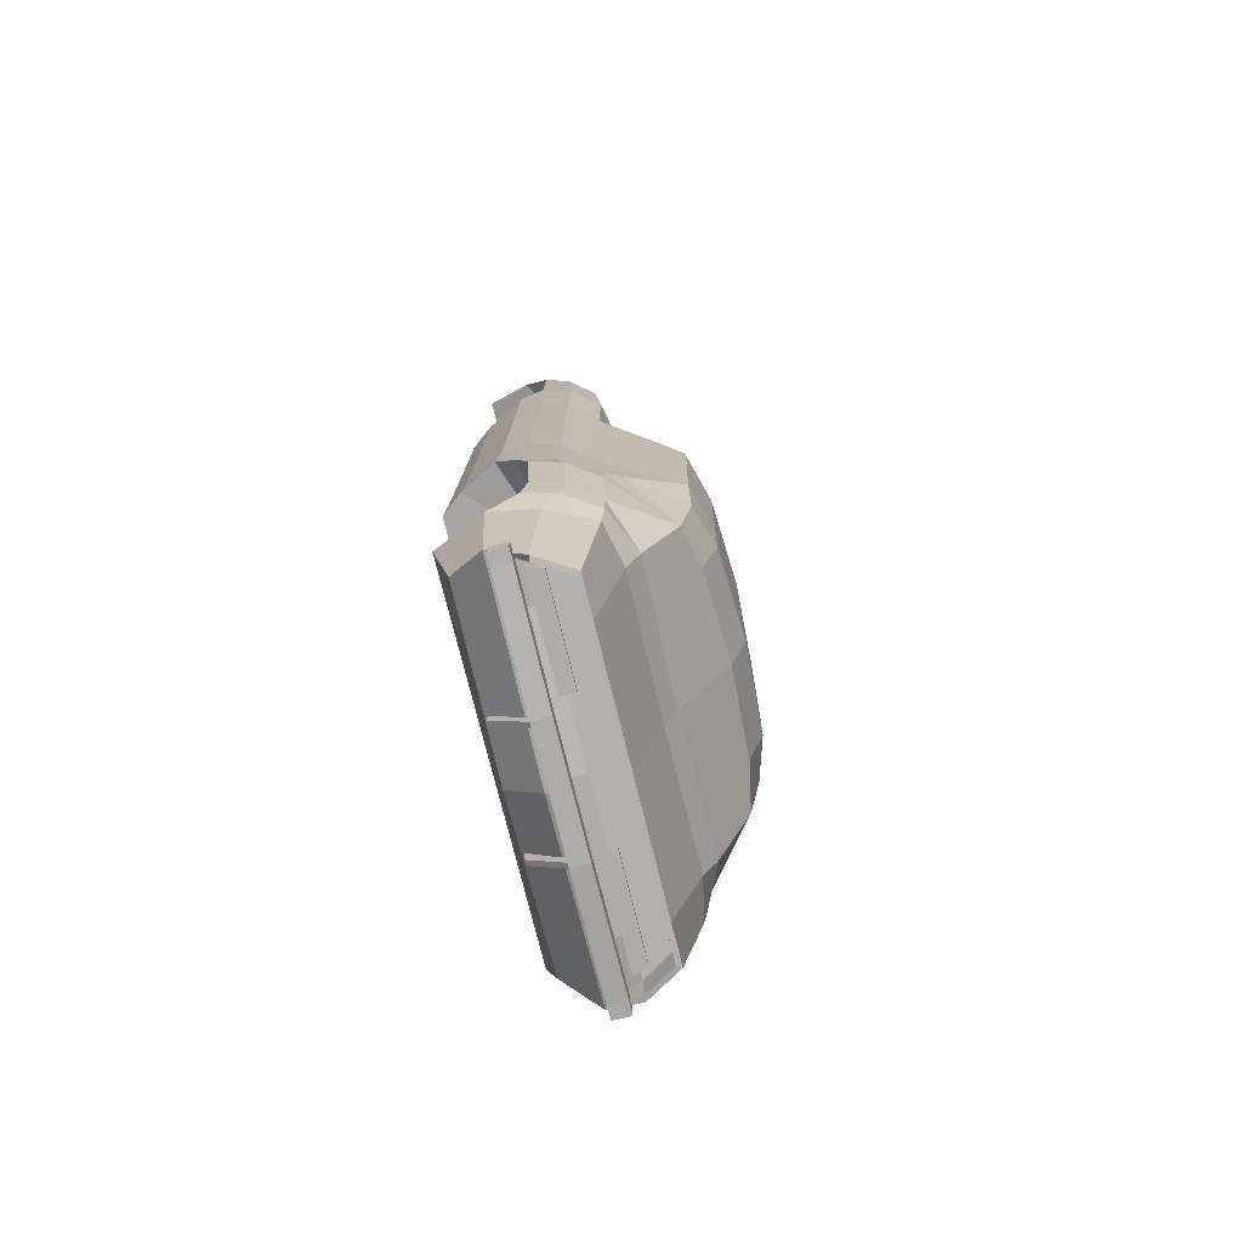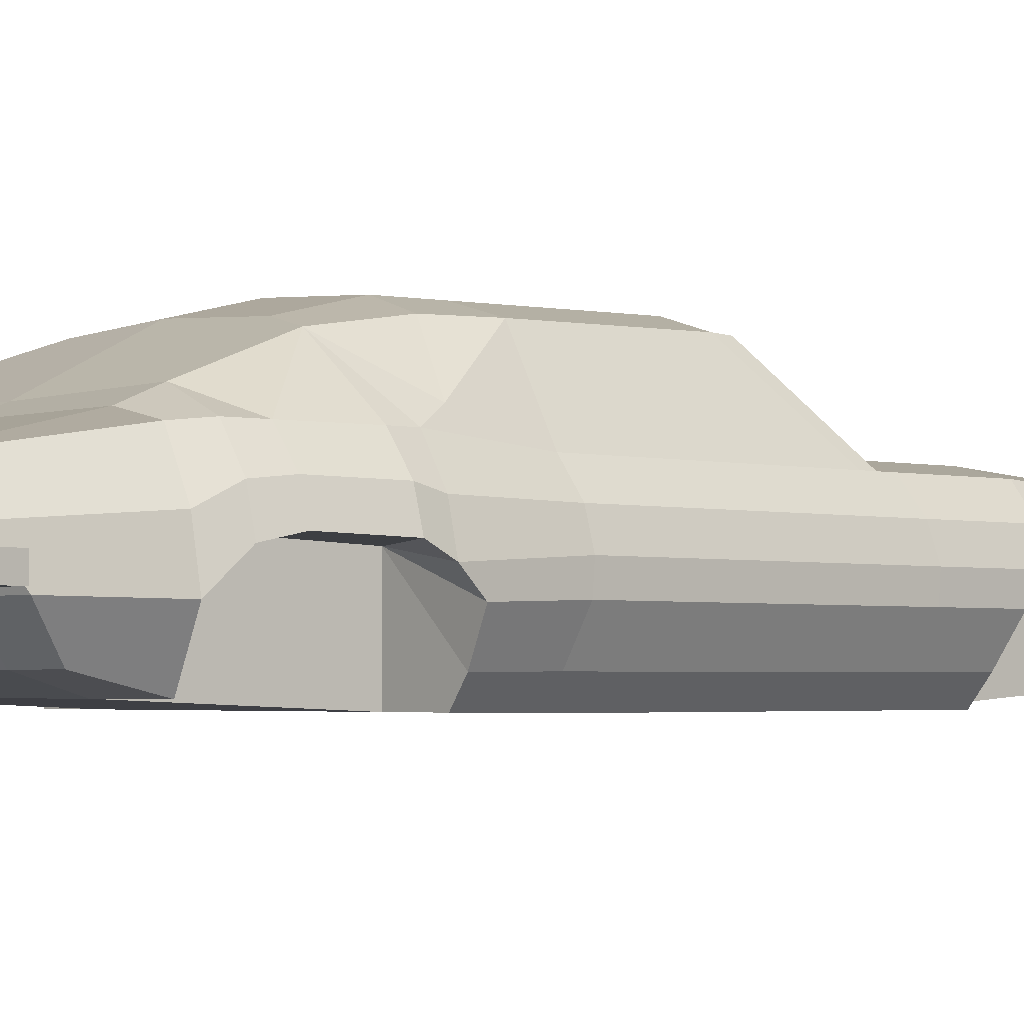
<metadata>
{"format":"obj","ext":"obj","renderer":"f3d","projection":"perspective","resolution":1024,"background":"white","views":[{"elev":-76.7,"azim":103.9,"up":"+Z"},{"elev":-2.6,"azim":-133.2,"up":"+Y"}]}
</metadata>
<code>
o Body
v 0.707 0.2097 -2.211
v 0.707 0.3707 -2.211
v 0.707 0.2097 -2.266
v 0.707 0.3707 -2.266
v 1.859 0.2097 -2.211
v 1.785 0.3707 -2.211
v 1.859 0.2097 -2.266
v 1.785 0.3707 -2.266
v 1.255 0.3469 8.147
v 1.255 0.3469 8.232
v 1.503 0.347 8.147
v 1.503 0.347 8.232
v 1.627 0.1325 8.147
v 1.627 0.1325 8.232
v 1.503 -0.08223 8.147
v 1.503 -0.08223 8.232
v 1.255 -0.08242 8.147
v 1.255 -0.08242 8.232
v 1.131 0.1321 8.147
v 1.131 0.1321 8.232
v 0 -0.03591 -2.423
v 0 0.1573 -2.423
v 0 -0.03591 -2.631
v 0 0.1573 -2.631
v 2.087 -0.03591 -2.343
v 2.087 0.1573 -2.343
v 2.087 -0.03591 -2.536
v 2.087 0.1573 -2.536
v 0.6516 -0.03591 -2.631
v 0.6516 0.1573 -2.631
v 0.6516 -0.03591 -2.423
v 0.6516 0.1573 -2.423
v 0.5969 -0.03591 -2.631
v 0.5969 0.1573 -2.423
v 0.5969 0.1573 -2.631
v 0.5969 -0.03591 -2.423
v 0.6516 -0.4208 -2.296
v 0.6516 -0.4208 -2.103
v 0.5969 -0.4208 -2.296
v 0.5969 -0.4208 -2.103
v 1.941 0.1573 -2.54
v 1.941 -0.03591 -2.331
v 1.941 -0.03591 -2.54
v 1.941 0.1573 -2.331
v 0 -0.3215 8.587
v 0 -0.1717 8.587
v 0 -0.3215 8.437
v 0 -0.1717 8.437
v 2.087 -0.3215 8.019
v 2.087 -0.1717 8.019
v 1.999 -0.3215 7.898
v 1.999 -0.1717 7.898
v 1.798 -0.3215 8.108
v 1.798 -0.1717 8.108
v 1.798 -0.3215 8.258
v 1.798 -0.1717 8.258
v 1.944 -0.1717 7.966
v 1.999 -0.3215 8.181
v 1.944 -0.3215 7.966
v 1.999 -0.1717 8.181
v 1.591 -0.5901 5.456
v 2.097 -0.5901 5.456
v 1.591 -1.169 5.696
v 2.097 -1.169 5.696
v 1.591 -1.409 6.275
v 2.097 -1.409 6.275
v 1.591 -1.169 6.854
v 2.097 -1.169 6.854
v 1.591 -0.5901 7.094
v 2.097 -0.5901 7.094
v 1.591 -0.01081 6.854
v 2.097 -0.01081 6.854
v 1.591 0.2292 6.275
v 2.097 0.2292 6.275
v 1.591 -0.01081 5.696
v 2.097 -0.01081 5.696
v 2.097 -0.9798 5.885
v 2.097 -0.5901 5.724
v 2.097 -1.141 6.275
v 2.097 -0.9798 6.665
v 2.097 -0.5901 6.826
v 2.097 -0.2005 6.665
v 2.097 -0.03904 6.275
v 2.097 -0.2005 5.885
v 1.975 -0.9798 5.885
v 1.975 -0.5901 5.724
v 1.975 -1.141 6.275
v 1.975 -0.9798 6.665
v 1.975 -0.5901 6.826
v 1.975 -0.2005 6.665
v 1.975 -0.03904 6.275
v 1.975 -0.2005 5.885
v 1.591 -0.5901 -1.156
v 2.097 -0.5901 -1.156
v 1.591 -1.169 -0.9161
v 2.097 -1.169 -0.9161
v 1.591 -1.409 -0.3368
v 2.097 -1.409 -0.3368
v 1.591 -1.169 0.2425
v 2.097 -1.169 0.2425
v 1.591 -0.5901 0.4825
v 2.097 -0.5901 0.4825
v 1.591 -0.01081 0.2425
v 2.097 -0.01081 0.2425
v 1.591 0.2292 -0.3368
v 2.097 0.2292 -0.3368
v 1.591 -0.01081 -0.9161
v 2.097 -0.01081 -0.9161
v 2.097 -0.9798 -0.7265
v 2.097 -0.5901 -0.8879
v 2.097 -1.141 -0.3368
v 2.097 -0.9798 0.05289
v 2.097 -0.5901 0.2143
v 2.097 -0.2005 0.05289
v 2.097 -0.03904 -0.3368
v 2.097 -0.2005 -0.7265
v 1.975 -0.9798 -0.7265
v 1.975 -0.5901 -0.8879
v 1.975 -1.141 -0.3368
v 1.975 -0.9798 0.05289
v 1.975 -0.5901 0.2143
v 1.975 -0.2005 0.05289
v 1.975 -0.03904 -0.3368
v 1.975 -0.2005 -0.7265
v 1.924 0.9009 -0.981
v 2.237 0.2132 -0.981
v 1.977 0.809 1.479
v 2.291 0.204 1.479
v 2.326 0.1397 0.3863
v 2.012 0.9009 0.3863
v 2.259 0.2867 -0.632
v 1.946 0.9009 -0.632
v 1.89 0.8641 -1.33
v 2.204 -0.08983 -1.321
v 1.758 0.6713 -2.56
v 2.072 -0.08065 -2.317
v 2.326 0.266 0.1317
v 2.012 0.9009 0.1317
v 1.977 -0.6133 -1.321
v 1.844 -0.4572 -1.931
v 1.893 -0.7051 1.406
v 1.927 -0.6959 0.6801
v 2.291 -0.05277 1.458
v 2.326 -0.07793 0.607
v 2.079 -0.4623 1.425
v 2.114 -0.4659 0.6529
v 1.949 0.809 4.502
v 2.263 0.204 4.563
v 1.865 -0.7051 4.428
v 2.263 -0.05277 4.542
v 2.051 -0.4623 4.448
v 1.959 0.809 5.634
v 2.273 0.204 5.634
v 1.862 -0.7051 5.301
v 2.26 -0.05277 5.415
v 2.048 -0.4623 5.32
v 1.927 0.7249 6.912
v 2.241 0.1964 6.851
v 1.597 0.3882 8.295
v 1.911 0.01271 8.198
v 1.725 0.5826 7.953
v 2.039 0.05616 7.879
v 2.062 -0.5612 7.326
v 1.768 -0.5536 7.869
v 1.897 -0.5867 7.611
v 1.911 -0.2208 8.085
v 2.039 -0.2263 7.762
v 2.204 -0.07535 7.151
v 2.117 0.3872 -1.325
v 2.15 0.557 -0.981
v 2.172 0.5938 -0.632
v 2.238 0.5203 0.3863
v 2.204 0.5065 1.479
v 1.985 0.2953 -2.556
v 2.238 0.5834 0.1317
v 2.176 0.5065 4.532
v 2.186 0.5065 5.634
v 2.154 0.4606 6.882
v 1.824 0.2004 8.202
v 1.952 0.3194 7.916
v 0 -0.08065 -2.541
v 0 -0.4572 -2.155
v 1.725 0.6194 -2.566
v 1.969 0.1399 -2.396
v 1.927 0.285 -2.562
v 0 0.1399 -2.595
v 1.725 0.6194 -2.171
v 2.004 0.06396 -2.163
v 1.927 0.285 -2.222
v 0 0.06396 -2.363
v 0 0.6194 -2.171
v 0 0.285 -2.222
v 0 0.6194 -2.566
v 0 0.6713 -2.56
v 0 1.086 -0.981
v 0 0.9559 -1.33
v 0 0.9189 4.744
v 0 0.9189 5.877
v 0 0.8347 7.155
v 0 0.4062 8.575
v 0 0.6924 8.196
v 2.265 -0.05277 4.348
v 2.053 -0.4623 4.257
v 1.951 0.809 4.311
v 2.265 0.204 4.368
v 1.867 -0.7051 4.238
v 2.178 0.5065 4.34
v 1.255 0.6924 8.02
v 1.162 0.3882 8.398
v 1.424 0.9189 5.701
v 1.401 0.8347 6.979
v 1.417 0.9189 4.658
v 1.413 0.926 4.521
v 0 1.787 3.613
v 1.521 1.643 3.442
v 0.9644 1.736 3.56
v 1.521 1.625 1.495
v 0.9644 1.773 1.529
v 0 1.824 1.508
v 1.521 1.653 3.253
v 0.9644 1.801 3.362
v 0 1.852 3.404
v 1.426 1.615 0.877
v 0.9644 1.764 0.9107
v 0 1.815 0.8898
v 1.426 1.484 0.01579
v 0.9644 1.586 0.1525
v 0 1.637 0.1316
v 1.879 1.063 0.6898
v 1.403 -0.4572 -1.986
v 1.576 -0.08065 -2.371
v 1.489 0.1399 -2.444
v 1.524 0.06396 -2.212
v 1.466 0.285 -2.222
v 1.313 0.6194 -2.171
v 1.313 0.6194 -2.566
v 1.338 0.6713 -2.56
v 1.438 0.9671 -1.33
v 1.463 1.116 -0.981
v 1.953 0.809 4.154
v 0 -0.5536 8.208
v 0 -0.2208 8.514
v 1.722 -0.2208 8.21
v 1.593 -0.5536 7.903
v 1.597 0.3882 8.133
v 1.911 0.01271 8.036
v 1.824 0.2004 8.04
v 0 0.4062 8.413
v 1.162 0.3882 8.236
v 0 -0.2208 8.352
v 1.722 -0.2208 8.048
v 0 -0.5536 7.869
v 0 -0.7051 1.406
v 0 -0.7051 5.301
v 0 -0.5612 7.326
v 0 -0.7051 4.238
v 1.31 -0.7051 4.238
v 1.328 -0.7051 1.406
v 1.308 -0.7051 4.428
v 1.306 -0.7051 5.301
v 1.352 -0.6959 0.6801
v 1.338 -0.5612 7.326
v 1.578 -0.5536 7.869
v 1.465 -0.5867 7.611
v 1.231 -0.6133 -1.321
v 1.306 0.2509 5.301
v 0 -0.6133 -1.321
v 1.352 0.2601 0.6801
v 0 -0.7051 4.428
v 0 -0.5867 7.611
v 1.338 0.3948 7.326
v 0 -0.6959 0.6801
v 1.231 0.3428 -1.321
v -0.707 0.2097 -2.211
v -0.707 0.3707 -2.211
v -0.707 0.2097 -2.266
v -0.707 0.3707 -2.266
v -1.859 0.2097 -2.211
v -1.785 0.3707 -2.211
v -1.859 0.2097 -2.266
v -1.785 0.3707 -2.266
v -1.255 0.3469 8.147
v -1.255 0.3469 8.232
v -1.503 0.347 8.147
v -1.503 0.347 8.232
v -1.627 0.1325 8.147
v -1.627 0.1325 8.232
v -1.503 -0.08223 8.147
v -1.503 -0.08223 8.232
v -1.255 -0.08242 8.147
v -1.255 -0.08242 8.232
v -1.131 0.1321 8.147
v -1.131 0.1321 8.232
v -2.087 -0.03591 -2.343
v -2.087 0.1573 -2.343
v -2.087 -0.03591 -2.536
v -2.087 0.1573 -2.536
v -0.6516 -0.03591 -2.631
v -0.6516 0.1573 -2.631
v -0.6516 -0.03591 -2.423
v -0.6516 0.1573 -2.423
v -0.5969 -0.03591 -2.631
v -0.5969 0.1573 -2.423
v -0.5969 0.1573 -2.631
v -0.5969 -0.03591 -2.423
v -0.6516 -0.4208 -2.296
v -0.6516 -0.4208 -2.103
v -0.5969 -0.4208 -2.296
v -0.5969 -0.4208 -2.103
v -1.941 0.1573 -2.54
v -1.941 -0.03591 -2.331
v -1.941 -0.03591 -2.54
v -1.941 0.1573 -2.331
v -2.087 -0.3215 8.019
v -2.087 -0.1717 8.019
v -1.999 -0.3215 7.898
v -1.999 -0.1717 7.898
v -1.798 -0.3215 8.108
v -1.798 -0.1717 8.108
v -1.798 -0.3215 8.258
v -1.798 -0.1717 8.258
v -1.944 -0.1717 7.966
v -1.999 -0.3215 8.181
v -1.944 -0.3215 7.966
v -1.999 -0.1717 8.181
v -1.591 -0.5901 5.456
v -2.097 -0.5901 5.456
v -1.591 -1.169 5.696
v -2.097 -1.169 5.696
v -1.591 -1.409 6.275
v -2.097 -1.409 6.275
v -1.591 -1.169 6.854
v -2.097 -1.169 6.854
v -1.591 -0.5901 7.094
v -2.097 -0.5901 7.094
v -1.591 -0.01081 6.854
v -2.097 -0.01081 6.854
v -1.591 0.2292 6.275
v -2.097 0.2292 6.275
v -1.591 -0.01081 5.696
v -2.097 -0.01081 5.696
v -2.097 -0.9798 5.885
v -2.097 -0.5901 5.724
v -2.097 -1.141 6.275
v -2.097 -0.9798 6.665
v -2.097 -0.5901 6.826
v -2.097 -0.2005 6.665
v -2.097 -0.03904 6.275
v -2.097 -0.2005 5.885
v -1.975 -0.9798 5.885
v -1.975 -0.5901 5.724
v -1.975 -1.141 6.275
v -1.975 -0.9798 6.665
v -1.975 -0.5901 6.826
v -1.975 -0.2005 6.665
v -1.975 -0.03904 6.275
v -1.975 -0.2005 5.885
v -1.591 -0.5901 -1.156
v -2.097 -0.5901 -1.156
v -1.591 -1.169 -0.9161
v -2.097 -1.169 -0.9161
v -1.591 -1.409 -0.3368
v -2.097 -1.409 -0.3368
v -1.591 -1.169 0.2425
v -2.097 -1.169 0.2425
v -1.591 -0.5901 0.4825
v -2.097 -0.5901 0.4825
v -1.591 -0.01081 0.2425
v -2.097 -0.01081 0.2425
v -1.591 0.2292 -0.3368
v -2.097 0.2292 -0.3368
v -1.591 -0.01081 -0.9161
v -2.097 -0.01081 -0.9161
v -2.097 -0.9798 -0.7265
v -2.097 -0.5901 -0.8879
v -2.097 -1.141 -0.3368
v -2.097 -0.9798 0.05289
v -2.097 -0.5901 0.2143
v -2.097 -0.2005 0.05289
v -2.097 -0.03904 -0.3368
v -2.097 -0.2005 -0.7265
v -1.975 -0.9798 -0.7265
v -1.975 -0.5901 -0.8879
v -1.975 -1.141 -0.3368
v -1.975 -0.9798 0.05289
v -1.975 -0.5901 0.2143
v -1.975 -0.2005 0.05289
v -1.975 -0.03904 -0.3368
v -1.975 -0.2005 -0.7265
v -1.924 0.9009 -0.981
v -2.237 0.2132 -0.981
v -1.977 0.809 1.479
v -2.291 0.204 1.479
v -2.326 0.1397 0.3863
v -2.012 0.9009 0.3863
v -2.259 0.2867 -0.632
v -1.946 0.9009 -0.632
v -1.89 0.8641 -1.33
v -2.204 -0.08983 -1.321
v -1.758 0.6713 -2.56
v -2.072 -0.08065 -2.317
v -2.326 0.266 0.1317
v -2.012 0.9009 0.1317
v -1.977 -0.6133 -1.321
v -1.844 -0.4572 -1.931
v -1.893 -0.7051 1.406
v -1.927 -0.6959 0.6801
v -2.291 -0.05277 1.458
v -2.326 -0.07793 0.607
v -2.079 -0.4623 1.425
v -2.114 -0.4659 0.6529
v -1.949 0.809 4.502
v -2.263 0.204 4.563
v -1.865 -0.7051 4.428
v -2.263 -0.05277 4.542
v -2.051 -0.4623 4.448
v -1.959 0.809 5.634
v -2.273 0.204 5.634
v -1.862 -0.7051 5.301
v -2.26 -0.05277 5.415
v -2.048 -0.4623 5.32
v -1.927 0.7249 6.912
v -2.241 0.1964 6.851
v -1.597 0.3882 8.295
v -1.911 0.01271 8.198
v -1.725 0.5826 7.953
v -2.039 0.05616 7.879
v -2.062 -0.5612 7.326
v -1.768 -0.5536 7.869
v -1.897 -0.5867 7.611
v -1.911 -0.2208 8.085
v -2.039 -0.2263 7.762
v -2.204 -0.07535 7.151
v -2.117 0.3872 -1.325
v -2.15 0.557 -0.981
v -2.172 0.5938 -0.632
v -2.238 0.5203 0.3863
v -2.204 0.5065 1.479
v -1.985 0.2953 -2.556
v -2.238 0.5834 0.1317
v -2.176 0.5065 4.532
v -2.186 0.5065 5.634
v -2.154 0.4606 6.882
v -1.824 0.2004 8.202
v -1.952 0.3194 7.916
v -1.725 0.6194 -2.566
v -1.969 0.1399 -2.396
v -1.927 0.285 -2.562
v -1.725 0.6194 -2.171
v -2.004 0.06396 -2.163
v -1.927 0.285 -2.222
v -2.265 -0.05277 4.348
v -2.053 -0.4623 4.257
v -1.951 0.809 4.311
v -2.265 0.204 4.368
v -1.867 -0.7051 4.238
v -2.178 0.5065 4.34
v -1.255 0.6924 8.02
v -1.162 0.3882 8.398
v -1.424 0.9189 5.701
v -1.401 0.8347 6.979
v -1.417 0.9189 4.658
v -1.413 0.926 4.521
v -1.521 1.643 3.442
v -0.9644 1.736 3.56
v -1.521 1.625 1.495
v -0.9644 1.773 1.529
v -1.521 1.653 3.253
v -0.9644 1.801 3.362
v -1.426 1.615 0.877
v -0.9644 1.764 0.9107
v -1.426 1.484 0.01579
v -0.9644 1.586 0.1525
v -1.879 1.063 0.6898
v -1.403 -0.4572 -1.986
v -1.576 -0.08065 -2.371
v -1.489 0.1399 -2.444
v -1.524 0.06396 -2.212
v -1.466 0.285 -2.222
v -1.313 0.6194 -2.171
v -1.313 0.6194 -2.566
v -1.338 0.6713 -2.56
v -1.438 0.9671 -1.33
v -1.463 1.116 -0.981
v -1.953 0.809 4.154
v -1.722 -0.2208 8.21
v -1.593 -0.5536 7.903
v -1.597 0.3882 8.133
v -1.911 0.01271 8.036
v -1.824 0.2004 8.04
v -1.162 0.3882 8.236
v -1.722 -0.2208 8.048
v -1.31 -0.7051 4.238
v -1.328 -0.7051 1.406
v -1.308 -0.7051 4.428
v -1.306 -0.7051 5.301
v -1.352 -0.6959 0.6801
v -1.338 -0.5612 7.326
v -1.578 -0.5536 7.869
v -1.465 -0.5867 7.611
v -1.231 -0.6133 -1.321
v -1.306 0.2509 5.301
v -1.352 0.2601 0.6801
v -1.338 0.3948 7.326
v -1.231 0.3428 -1.321
f 213 204 215 216
f 197 213 216 214
f 226 239 195 228 227
f 229 217 127
f 127 217 220 240
f 247 245 249 248 250 251 246
f 272 267 265 261
f 255 254 260 262
f 163 165 264 262
f 165 164 263 264
f 164 244 263
f 140 139 265 230
f 142 141 258 261
f 261 258 253 272
f 149 154 260 259
f 259 260 254 269
f 206 149 259 257
f 257 259 269 256
f 141 206 257 258
f 258 257 256 253
f 262 264 270 255
f 264 263 252 270
f 263 244 241 252
f 230 265 267 182
f 261 265 273 268
f 262 260 266 271
f 142 261 268 146
f 144 146 268
f 129 144 268
f 131 137 268 273
f 137 129 268
f 126 131 273
f 134 126 273
f 134 273 265 139
f 163 262 271 168
f 158 168 271
f 158 271 266 153
f 155 153 266
f 155 266 260 156
f 154 156 260
f 463 465 464 454
f 197 214 465 463
f 472 473 228 195 484
f 474 392 466
f 392 485 468 466
f 490 489 492 250 248 491 488
f 272 497 501 267
f 255 498 496 254
f 428 498 500 430
f 430 500 499 429
f 429 499 487
f 405 475 501 404
f 407 497 494 406
f 497 272 253 494
f 414 495 496 419
f 495 269 254 496
f 456 493 495 414
f 493 256 269 495
f 406 494 493 456
f 494 253 256 493
f 498 255 270 500
f 500 270 252 499
f 499 252 241 487
f 475 182 267 501
f 497 503 505 501
f 498 504 502 496
f 407 411 503 497
f 409 503 411
f 394 503 409
f 396 505 503 402
f 402 503 394
f 391 505 396
f 399 505 391
f 399 404 501 505
f 428 433 504 498
f 423 504 433
f 423 418 502 504
f 420 502 418
f 420 421 496 502
f 419 496 421
f 9 10 12 11
f 11 12 14 13
f 13 14 16 15
f 15 16 18 17
f 12 10 20 18 16 14
f 17 18 20 19
f 19 20 10 9
f 9 11 13 15 17 19
f 43 41 28 27
f 27 28 26 25
f 36 34 22 21
f 43 27 25 42
f 35 24 22 34
f 41 30 32 44
f 31 36 40 38
f 42 44 32 31
f 33 35 30 29
f 23 24 35 33
f 23 33 36 21
f 30 35 34 32
f 31 32 34 36
f 39 37 38 40
f 36 33 39 40
f 29 31 38 37
f 33 29 37 39
f 25 26 44 42
f 28 41 44 26
f 29 43 42 31
f 29 30 41 43
f 59 57 52 51
f 51 52 50 49
f 55 56 46 45
f 59 51 49 58
f 54 48 46 56
f 57 54 56 60
f 47 53 55 45
f 58 60 56 55
f 47 48 54 53
f 49 50 60 58
f 52 57 60 50
f 53 59 58 55
f 53 54 57 59
f 282 284 285 283
f 284 286 287 285
f 286 288 289 287
f 288 290 291 289
f 285 287 289 291 293 283
f 290 292 293 291
f 292 282 283 293
f 282 292 290 288 286 284
f 312 296 297 310
f 296 294 295 297
f 305 21 22 303
f 312 311 294 296
f 304 303 22 24
f 310 313 301 299
f 300 307 309 305
f 311 300 301 313
f 302 298 299 304
f 23 302 304 24
f 23 21 305 302
f 299 301 303 304
f 300 305 303 301
f 308 309 307 306
f 305 309 308 302
f 298 306 307 300
f 302 308 306 298
f 294 311 313 295
f 297 295 313 310
f 298 300 311 312
f 298 312 310 299
f 324 316 317 322
f 316 314 315 317
f 320 45 46 321
f 324 323 314 316
f 319 321 46 48
f 322 325 321 319
f 47 45 320 318
f 323 320 321 325
f 47 318 319 48
f 314 323 325 315
f 317 315 325 322
f 318 320 323 324
f 318 324 322 319
f 1 2 4 3
f 3 4 8 7
f 7 8 6 5
f 3 7 5 1
f 8 4 2 6
f 274 276 277 275
f 276 280 281 277
f 280 278 279 281
f 276 274 278 280
f 281 279 275 277
f 171 132 138 175
f 169 134 136 174
f 175 138 130 172
f 170 126 134 169
f 171 131 126 170
f 172 130 127 173
f 136 134 139 140
f 146 145 141 142
f 129 128 143 144
f 144 143 145 146
f 203 202 150 151
f 207 204 147 176
f 202 205 148 150
f 206 203 151 149
f 150 148 153 155
f 176 147 152 177
f 151 150 155 156
f 149 151 156 154
f 177 152 157 178
f 180 161 159 179
f 178 157 161 180
f 167 166 164 165
f 168 167 165 163
f 158 162 167 168
f 162 160 166 167
f 158 178 180 162
f 162 180 179 160
f 153 177 178 158
f 148 176 177 153
f 205 207 176 148
f 129 172 173 128
f 132 171 170 125
f 125 170 169 133
f 137 175 172 129
f 133 169 174 135
f 131 171 175 137
f 231 230 182 181
f 231 181 186 232
f 135 174 185 183
f 174 136 184 185
f 232 186 190 233
f 183 185 189 187
f 185 184 188 189
f 235 234 192 191
f 234 233 190 192
f 236 235 191 193
f 237 236 193 194
f 239 238 196 195
f 238 237 194 196
f 209 208 201 200
f 211 210 198 199
f 210 212 197 198
f 208 211 199 201
f 128 173 207 205
f 141 145 203 206
f 143 128 205 202
f 173 127 240 204 207
f 145 143 202 203
f 147 204 213 212
f 161 157 211 208
f 152 147 212 210
f 157 152 210 211
f 159 161 208 209
f 212 213 197
f 221 220 217 218
f 222 221 218 219
f 214 216 221 222
f 216 215 220 221
f 219 218 224 225
f 218 217 223 224
f 225 224 227 228
f 224 223 226 227
f 223 217 229
f 226 223 229
f 127 130 229
f 229 130 226
f 130 138 226
f 138 132 226
f 133 135 237 238
f 125 133 238 239
f 135 183 236 237
f 183 187 235 236
f 189 188 233 234
f 187 189 234 235
f 184 232 233 188
f 136 231 232 184
f 136 140 230 231
f 226 132 239
f 125 239 132
f 240 220 215 204
f 244 243 242 241
f 164 166 243 244
f 166 160 243
f 159 209 249 245
f 242 243 251 250
f 243 160 246 251
f 179 159 245 247
f 209 200 248 249
f 160 179 247 246
f 436 440 403 397
f 434 439 401 399
f 440 437 395 403
f 435 434 399 391
f 436 435 391 396
f 437 438 392 395
f 401 405 404 399
f 411 407 406 410
f 394 409 408 393
f 409 411 410 408
f 453 416 415 452
f 457 441 412 454
f 452 415 413 455
f 456 414 416 453
f 415 420 418 413
f 441 442 417 412
f 416 421 420 415
f 414 419 421 416
f 442 443 422 417
f 445 444 424 426
f 443 445 426 422
f 432 430 429 431
f 433 428 430 432
f 423 433 432 427
f 427 432 431 425
f 423 427 445 443
f 427 425 444 445
f 418 423 443 442
f 413 418 442 441
f 455 413 441 457
f 394 393 438 437
f 397 390 435 436
f 390 398 434 435
f 402 394 437 440
f 398 400 439 434
f 396 402 440 436
f 476 181 182 475
f 476 477 186 181
f 400 446 448 439
f 439 448 447 401
f 477 478 190 186
f 446 449 451 448
f 448 451 450 447
f 480 191 192 479
f 479 192 190 478
f 481 193 191 480
f 482 194 193 481
f 484 195 196 483
f 483 196 194 482
f 459 200 201 458
f 461 199 198 460
f 460 198 197 462
f 458 201 199 461
f 393 455 457 438
f 406 456 453 410
f 408 452 455 393
f 438 457 454 485 392
f 410 453 452 408
f 412 462 463 454
f 426 458 461 422
f 417 460 462 412
f 422 461 460 417
f 424 459 458 426
f 462 197 463
f 469 467 466 468
f 222 219 467 469
f 214 222 469 465
f 465 469 468 464
f 219 225 471 467
f 467 471 470 466
f 225 228 473 471
f 471 473 472 470
f 470 474 466
f 472 474 470
f 392 474 395
f 474 472 395
f 395 472 403
f 403 472 397
f 398 483 482 400
f 390 484 483 398
f 400 482 481 446
f 446 481 480 449
f 451 479 478 450
f 449 480 479 451
f 447 450 478 477
f 401 447 477 476
f 401 476 475 405
f 472 484 397
f 390 397 484
f 485 454 464 468
f 487 241 242 486
f 429 487 486 431
f 431 486 425
f 424 488 491 459
f 242 250 492 486
f 486 492 489 425
f 444 490 488 424
f 459 491 248 200
f 425 489 490 444

</code>
